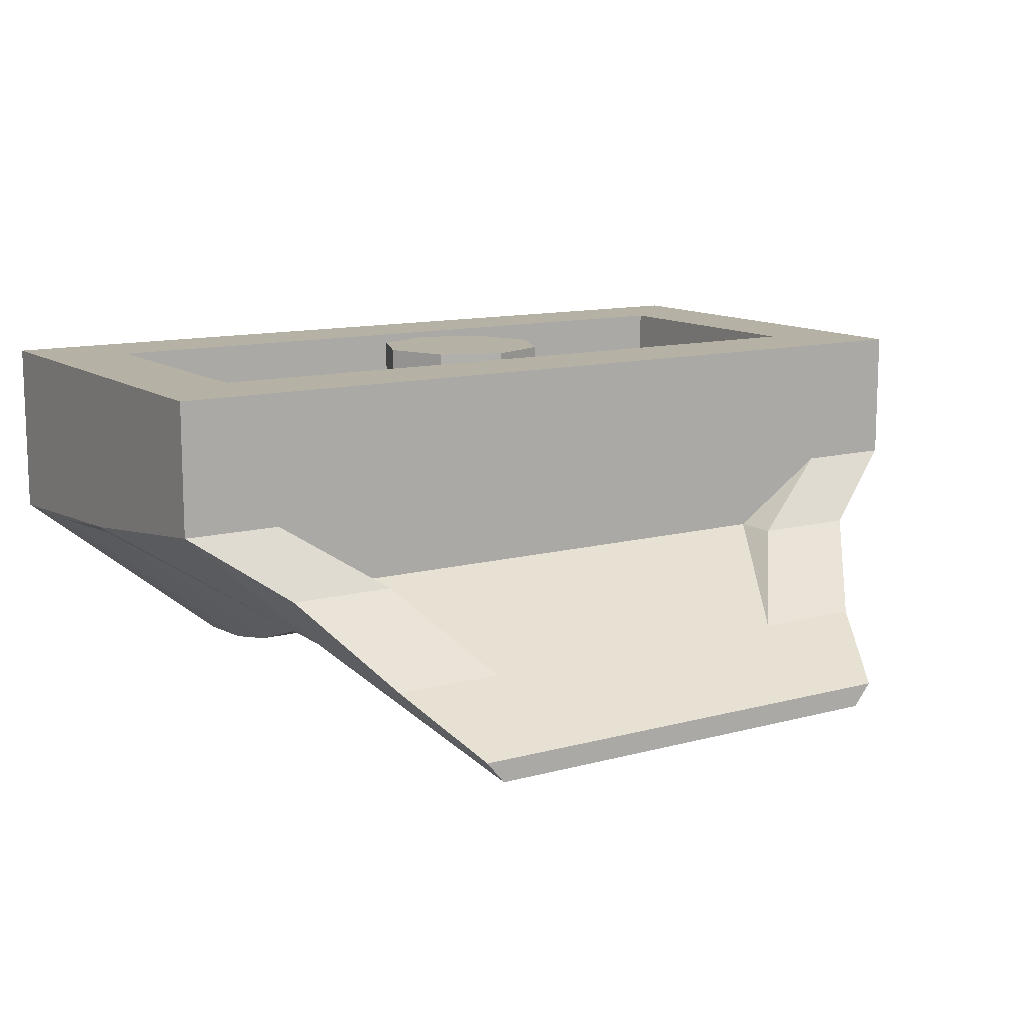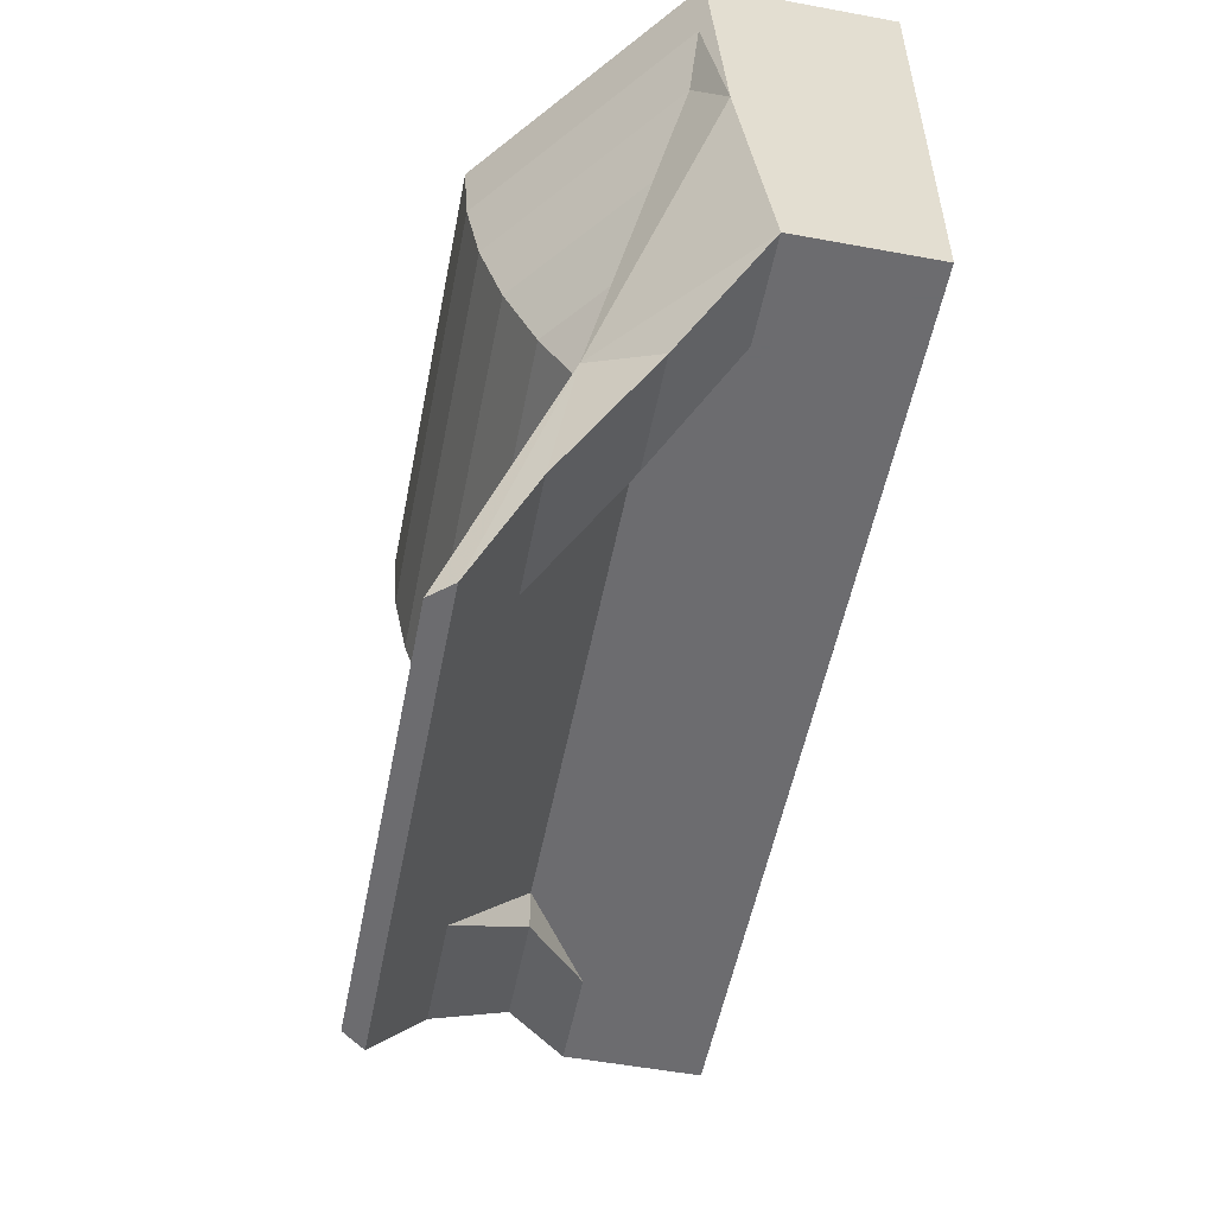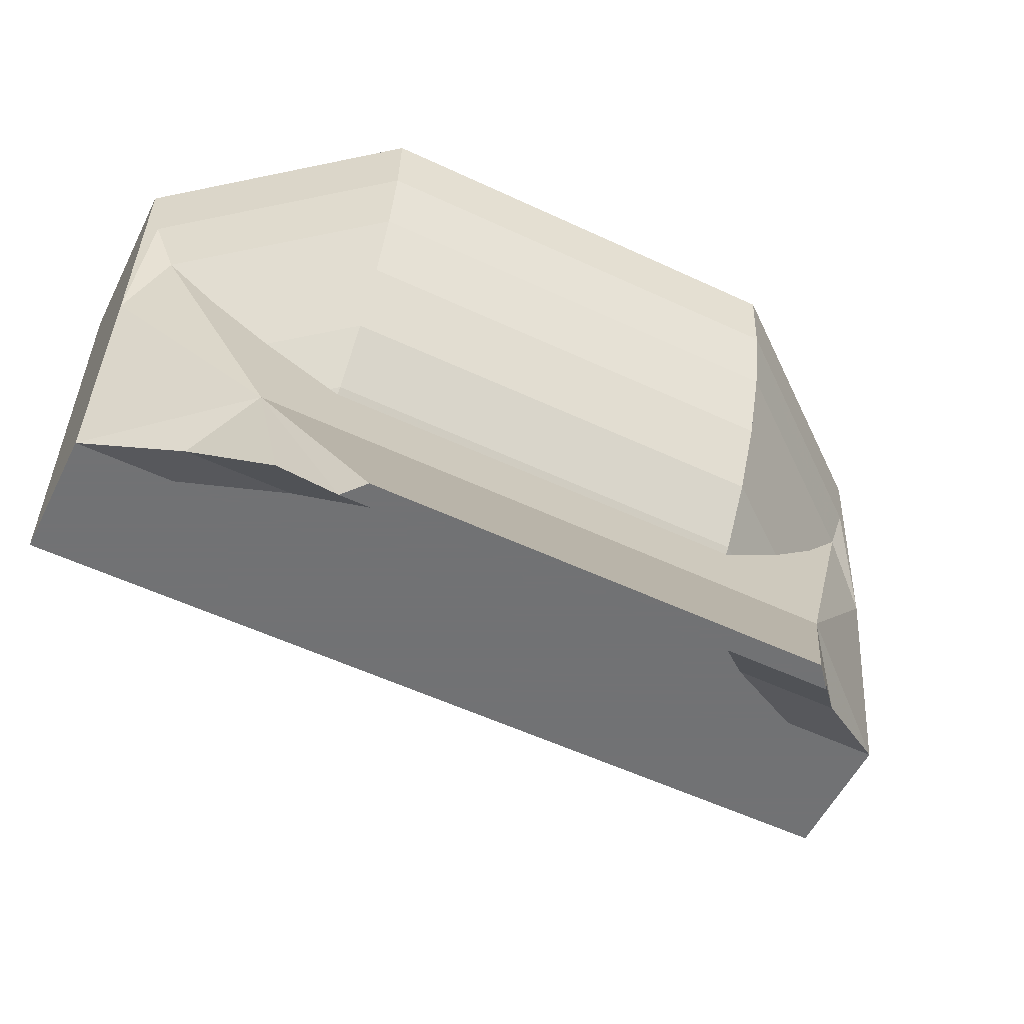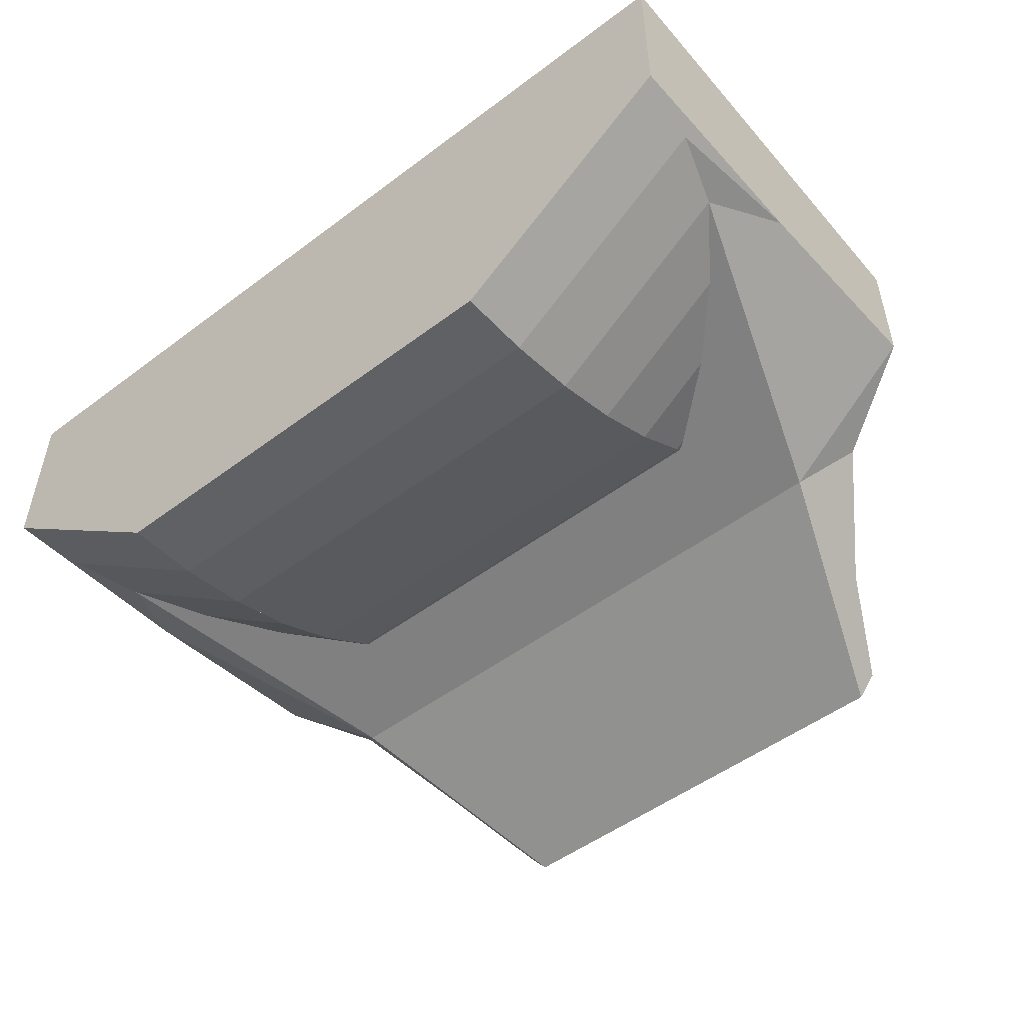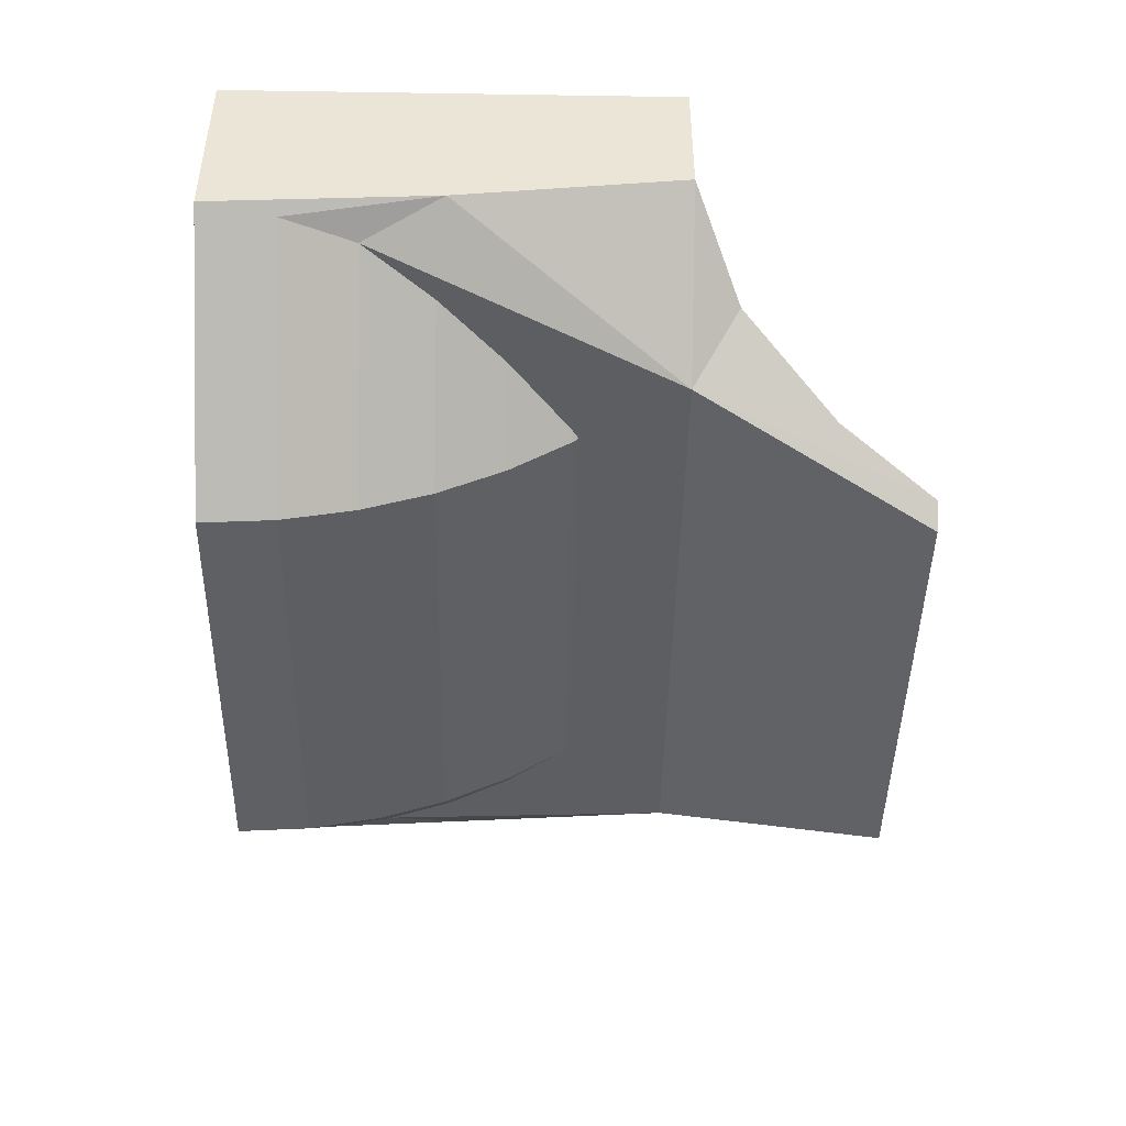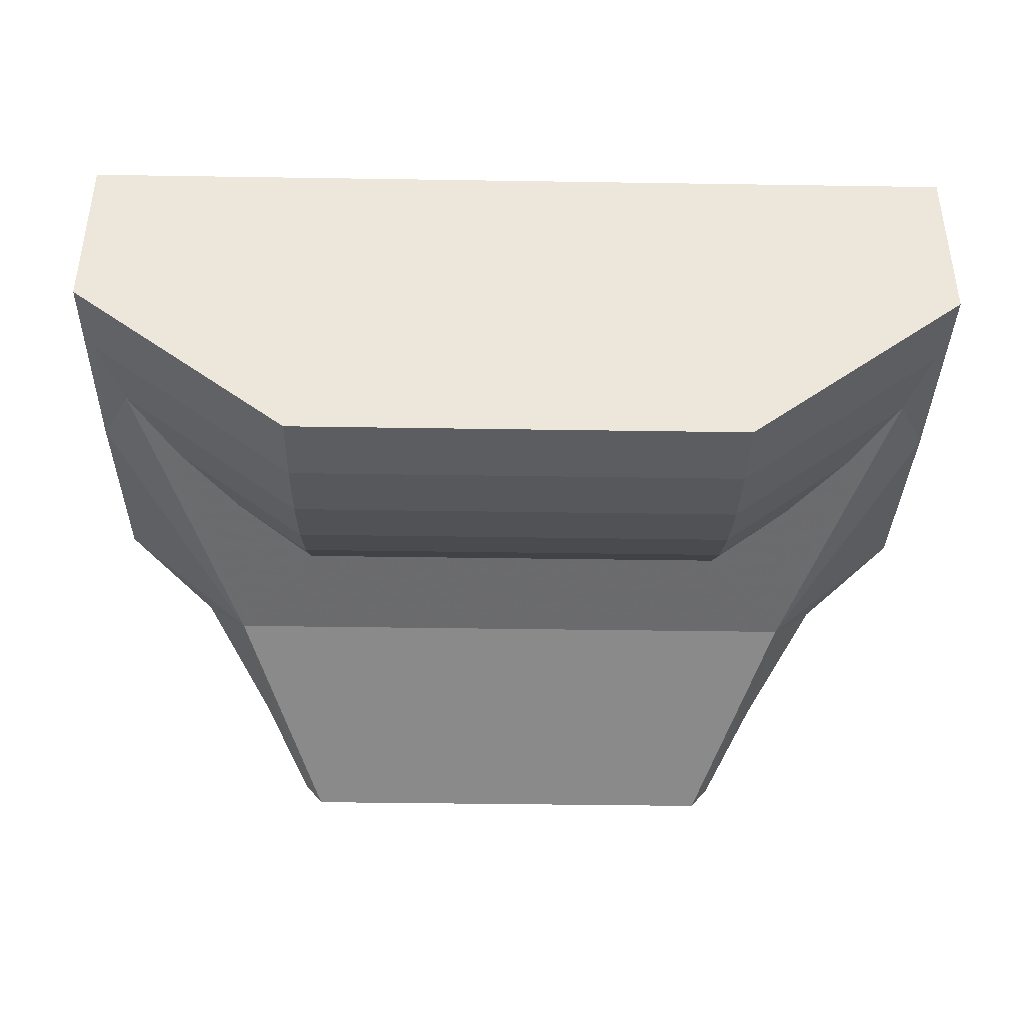
<metadata>
{"format":"obj","ext":"obj","renderer":"f3d","projection":"perspective","resolution":1024,"background":"white","views":[{"elev":12.0,"azim":147.4,"up":"+Y"},{"elev":-53.8,"azim":78.9,"up":"+Z"},{"elev":-55.6,"azim":-26.2,"up":"+Z"},{"elev":-50.9,"azim":39.3,"up":"+Y"},{"elev":-45.1,"azim":89.0,"up":"+Y"},{"elev":-40.0,"azim":-1.1,"up":"+Y"}]}
</metadata>
<code>
v 0.5 0.01075 0.3369
v 0.5 0 0.5
v -0.5 0 0.5
v -0.5 0.01075 0.3369
v 0.5 0.04263 0.1765
v 0.5 0.01075 0.3369
v -0.5 0.01075 0.3369
v -0.5 0.04263 0.1765
v 0.5 0.09513 0.02162
v 0.5 0.04263 0.1765
v -0.5 0.04263 0.1765
v -0.5 0.09513 0.02162
v 0.5 0.1675 -0.125
v 0.5 0.09513 0.02162
v -0.5 0.09513 0.02162
v -0.5 0.1675 -0.125
v 0 0.8 0
v 0.2 0.8 0
v 0.1414 0.8 0.1414
v 0 0.8 0
v 0.1414 0.8 0.1414
v 0 0.8 0.2
v 0 0.8 0
v 0 0.8 0.2
v -0.1414 0.8 0.1414
v 0 0.8 0
v -0.1414 0.8 0.1414
v -0.2 0.8 0
v 0 0.8 0
v -0.2 0.8 0
v -0.1414 0.8 -0.1414
v 0 0.8 0
v -0.1414 0.8 -0.1414
v 0 0.8 -0.2
v 0 0.8 0
v 0 0.8 -0.2
v 0.1414 0.8 -0.1414
v 0 0.8 0
v 0.1414 0.8 -0.1414
v 0.2 0.8 0
v 0.1414 0.8 0.1414
v 0.2 0.8 0
v 0.2 0.4 0
v 0.1414 0.4 0.1414
v 0 0.8 0.2
v 0.1414 0.8 0.1414
v 0.1414 0.4 0.1414
v 0 0.4 0.2
v -0.1414 0.8 0.1414
v 0 0.8 0.2
v 0 0.4 0.2
v -0.1414 0.4 0.1414
v -0.2 0.8 0
v -0.1414 0.8 0.1414
v -0.1414 0.4 0.1414
v -0.2 0.4 0
v -0.1414 0.8 -0.1414
v -0.2 0.8 0
v -0.2 0.4 0
v -0.1414 0.4 -0.1414
v 0 0.8 -0.2
v -0.1414 0.8 -0.1414
v -0.1414 0.4 -0.1414
v 0 0.4 -0.2
v 0.1414 0.8 -0.1414
v 0 0.8 -0.2
v 0 0.4 -0.2
v 0.1414 0.4 -0.1414
v 0.2 0.8 0
v 0.1414 0.8 -0.1414
v 0.1414 0.4 -0.1414
v 0.2 0.4 0
v -1 0.5 0.5
v -1 0.8 0.5
v 1 0.8 0.5
v 1 0.5 0.5
v -1 0.5 -0.5
v -1 0.8 -0.5
v -1 0.8 0.5
v -1 0.5 0.5
v 1 0.5 -0.5
v 1 0.8 -0.5
v -1 0.8 -0.5
v -1 0.5 -0.5
v 1 0.5 0.5
v 1 0.8 0.5
v 1 0.8 -0.5
v 1 0.5 -0.5
v -0.8 0.6 0.3
v -0.8 0.8 0.3
v 0.8 0.8 0.3
v 0.8 0.6 0.3
v -0.8 0.6 -0.3
v -0.8 0.8 -0.3
v -0.8 0.8 0.3
v -0.8 0.6 0.3
v 0.8 0.6 -0.3
v 0.8 0.8 -0.3
v -0.8 0.8 -0.3
v -0.8 0.6 -0.3
v 0.8 0.6 0.3
v 0.8 0.8 0.3
v 0.8 0.8 -0.3
v 0.8 0.6 -0.3
v 0.6 0.4 0.3
v 0.6 0.4 -0.3
v 0.8 0.6 -0.3
v 0.8 0.6 0.3
v -0.6 0.4 -0.3
v -0.6 0.4 0.3
v -0.8 0.6 0.3
v -0.8 0.6 -0.3
v 0.6 0.4 -0.3
v 0.6 0.4 0.3
v -0.6 0.4 0.3
v -0.6 0.4 -0.3
v 0.6 0.4 0.3
v -0.6 0.4 0.3
v -0.8 0.6 0.3
v 0.8 0.6 0.3
v -0.6 0.4 -0.3
v 0.6 0.4 -0.3
v 0.8 0.6 -0.3
v -0.8 0.6 -0.3
v -1 0.8 0.5
v 1 0.8 0.5
v 0.8 0.8 0.3
v -0.8 0.8 0.3
v 1 0.8 -0.5
v -1 0.8 -0.5
v -0.8 0.8 -0.3
v 0.8 0.8 -0.3
v 1 0.8 0.5
v 1 0.8 -0.5
v 0.8 0.8 -0.3
v 0.8 0.8 0.3
v -1 0.8 -0.5
v -1 0.8 0.5
v -0.8 0.8 0.3
v -0.8 0.8 -0.3
v -1 0.5 0.5
v 1 0.5 0.5
v 1 0.4 0.5
v -1 0.4 0.5
v -1 0.4 0.5
v -0.5 0 0.5
v 0.5 0 0.5
v 1 0.4 0.5
v -0.775 0.5 -0.5
v 0.775 0.5 -0.5
v 0.55 0.35 -0.5
v -0.55 0.35 -0.5
v -0.55 0.35 -0.5
v 0.55 0.35 -0.5
v 0.39 0.17 -0.8
v -0.39 0.17 -0.8
v 0.39 0.17 -0.8
v 0.5416 0.05 -1
v -0.5416 0.05 -1
v -0.39 0.17 -0.8
v -0.39 0.17 -0.8
v -0.5416 0.05 -1
v -0.6417 0.17 -0.8
v 0.6417 0.17 -0.8
v 0.5416 0.05 -1
v 0.39 0.17 -0.8
v -0.5417 0.05 -1
v 0.5417 0.05 -1
v 0.5 0 -1
v -0.5 0 -1
v -0.775 0.5 -0.5
v -0.55 0.35 -0.6
v -0.7916 0.35 -0.6
v -1 0.5 -0.5
v 0.7916 0.35 -0.6
v 0.55 0.35 -0.6
v 0.775 0.5 -0.5
v 1 0.5 -0.5
v -0.7916 0.35 -0.6
v -0.55 0.35 -0.6
v -0.39 0.17 -0.8
v -0.6417 0.17 -0.8
v 0.39 0.17 -0.8
v 0.55 0.35 -0.6
v 0.7916 0.35 -0.6
v 0.6417 0.17 -0.8
v -0.55 0.35 -0.5
v -0.55 0.35 -0.6
v -0.775 0.5 -0.5
v 0.55 0.35 -0.6
v 0.55 0.35 -0.5
v 0.775 0.5 -0.5
v -0.55 0.35 -0.6
v -0.55 0.35 -0.5
v -0.39 0.17 -0.8
v 0.55 0.35 -0.5
v 0.55 0.35 -0.6
v 0.39 0.17 -0.8
v 0.5 0 -1
v 0.685 0.2165 -0.5
v -0.685 0.2165 -0.5
v -0.5 0 -1
v -0.5 0.2705 -0.2749
v -0.685 0.2165 -0.5
v 0.685 0.2165 -0.5
v 0.5 0.2705 -0.2749
v 0.9201 0.3786 0.1765
v 0.8081 0.3416 0.02165
v 0.685 0.2165 -0.5
v -0.685 0.2165 -0.5
v -0.8081 0.3416 0.02165
v -0.9201 0.3786 0.1765
v 0.685 0.2165 -0.5
v 0.8081 0.3416 0.02165
v 0.6736 0.3064 -0.125
v -0.6736 0.3064 -0.125
v -0.8081 0.3416 0.02165
v -0.685 0.2165 -0.5
v 0.6736 0.3064 -0.125
v 0.5194 0.2738 -0.261
v 0.685 0.2165 -0.5
v -0.685 0.2165 -0.5
v -0.5194 0.2738 -0.261
v -0.6736 0.3064 -0.125
v 0.685 0.2165 -0.5
v 0.5194 0.2738 -0.261
v 0.5 0.2705 -0.2749
v -0.5 0.2705 -0.2749
v -0.5194 0.2738 -0.261
v -0.685 0.2165 -0.5
v 1 0.5 -0.5
v 1 0.5 0.5
v 1 0.433 0
v -1 0.433 0
v -1 0.5 0.5
v -1 0.5 -0.5
v 1 0.433 0
v 1 0.5 0.5
v 1 0.4 0.5
v -1 0.4 0.5
v -1 0.5 0.5
v -1 0.433 0
v 0.9201 0.3786 0.1765
v 1 0.433 0
v 0.9731 0.3892 0.3369
v -0.9731 0.3892 0.3369
v -1 0.433 0
v -0.9201 0.3786 0.1765
v 0.9731 0.3892 0.3369
v 1 0.433 0
v 1 0.4 0.5
v -1 0.4 0.5
v -1 0.433 0
v -0.9731 0.3892 0.3369
v 1 0.5 -0.5
v 1 0.433 0
v 0.685 0.2165 -0.5
v 0.685 0.2165 -0.5
v 1 0.433 0
v 0.9201 0.3786 0.1765
v -0.9201 0.3786 0.1765
v -1 0.433 0
v -0.685 0.2165 -0.5
v -0.685 0.2165 -0.5
v -1 0.433 0
v -1 0.5 -0.5
v 0.7916 0.35 -0.6
v 1 0.5 -0.5
v 0.685 0.2165 -0.5
v -0.685 0.2165 -0.5
v -1 0.5 -0.5
v -0.7916 0.35 -0.6
v 0.6417 0.17 -0.8
v 0.7916 0.35 -0.6
v 0.685 0.2165 -0.5
v -0.685 0.2165 -0.5
v -0.7916 0.35 -0.6
v -0.6417 0.17 -0.8
v 0.5416 0.05 -1
v 0.6417 0.17 -0.8
v 0.685 0.2165 -0.5
v -0.685 0.2165 -0.5
v -0.6417 0.17 -0.8
v -0.5416 0.05 -1
v 0.5 0 -1
v 0.5416 0.05 -1
v 0.685 0.2165 -0.5
v -0.685 0.2165 -0.5
v -0.5416 0.05 -1
v -0.5 0 -1
v -0.5 0.1675 -0.125
v -0.5 0.2582 -0.261
v 0.5 0.2582 -0.261
v 0.5 0.1675 -0.125
v -0.5 0.2582 -0.261
v -0.5 0.2705 -0.2749
v 0.5 0.2705 -0.2749
v 0.5 0.2582 -0.261
v 0.5 0 0.5
v 0.5 0.01075 0.3369
v 0.9731 0.3892 0.3369
v 1 0.4 0.5
v 0.5 0.01075 0.3369
v 0.5 0.0426 0.1765
v 0.9201 0.3786 0.1765
v 0.9731 0.3892 0.3369
v 0.5 0.0426 0.1765
v 0.5 0.0951 0.02165
v 0.8081 0.3416 0.02165
v 0.9201 0.3786 0.1765
v 0.5 0.0951 0.02165
v 0.5 0.1675 -0.125
v 0.6736 0.3064 -0.125
v 0.8081 0.3416 0.02165
v 0.5 0.1675 -0.125
v 0.5 0.2582 -0.261
v 0.5194 0.2738 -0.261
v 0.6736 0.3064 -0.125
v 0.5 0.2582 -0.261
v 0.5 0.2705 -0.2749
v 0.5194 0.2738 -0.261
v -1 0.4 0.5
v -0.9731 0.3892 0.3369
v -0.5 0.01075 0.3369
v -0.5 0 0.5
v -0.9731 0.3892 0.3369
v -0.9201 0.3786 0.1765
v -0.5 0.0426 0.1765
v -0.5 0.01075 0.3369
v -0.9201 0.3786 0.1765
v -0.8081 0.3416 0.02165
v -0.5 0.0951 0.02165
v -0.5 0.0426 0.1765
v -0.8081 0.3416 0.02165
v -0.6736 0.3064 -0.125
v -0.5 0.1675 -0.125
v -0.5 0.0951 0.02165
v -0.6736 0.3064 -0.125
v -0.5194 0.2738 -0.261
v -0.5 0.2582 -0.261
v -0.5 0.1675 -0.125
v -0.5194 0.2738 -0.261
v -0.5 0.2705 -0.2749
v -0.5 0.2582 -0.261
g mesh3773670
f 1 2 3
f 3 4 1
f 5 6 7
f 7 8 5
f 9 10 11
f 11 12 9
f 13 14 15
f 15 16 13
g mesh3773675
f 17 19 18
f 20 22 21
f 23 25 24
f 26 28 27
f 29 31 30
f 32 34 33
f 35 37 36
f 38 40 39
g mesh3773677
f 41 43 42
f 43 41 44
f 45 47 46
f 47 45 48
f 49 51 50
f 51 49 52
f 53 55 54
f 55 53 56
f 57 59 58
f 59 57 60
f 61 63 62
f 63 61 64
f 65 67 66
f 67 65 68
f 69 71 70
f 71 69 72
g mesh3773680
f 73 75 74
f 75 73 76
f 77 79 78
f 79 77 80
f 81 83 82
f 83 81 84
f 85 87 86
f 87 85 88
g mesh3773682
f 89 90 91
f 91 92 89
f 93 94 95
f 95 96 93
f 97 98 99
f 99 100 97
f 101 102 103
f 103 104 101
g mesh3773684
f 105 107 106
f 107 105 108
g mesh3773686
f 109 111 110
f 111 109 112
g mesh3773688
f 113 115 114
f 115 113 116
f 117 118 119
f 119 120 117
f 121 122 123
f 123 124 121
f 125 126 127
f 127 128 125
f 129 130 131
f 131 132 129
f 133 134 135
f 135 136 133
f 137 138 139
f 139 140 137
g mesh3773690
f 141 143 142
f 143 141 144
f 145 146 147
f 147 148 145
f 149 150 151
f 151 152 149
f 153 154 155
f 155 156 153
f 157 158 159
f 159 160 157
f 161 162 163
f 164 165 166
f 167 168 169
f 169 170 167
f 171 172 173
f 173 174 171
f 175 176 177
f 177 178 175
f 179 180 181
f 181 182 179
f 183 184 185
f 185 186 183
f 187 188 189
f 190 191 192
f 193 194 195
f 196 197 198
f 199 200 201
f 201 202 199
f 203 204 205
f 205 206 203
f 207 208 209
f 210 211 212
f 213 214 215
f 216 217 218
f 219 220 221
f 222 223 224
f 225 226 227
f 228 229 230
f 231 232 233
f 234 235 236
f 237 238 239
f 240 241 242
f 243 244 245
f 246 247 248
f 249 250 251
f 252 253 254
f 255 256 257
f 258 259 260
f 261 262 263
f 264 265 266
f 267 268 269
f 270 271 272
f 273 274 275
f 276 277 278
f 279 280 281
f 282 283 284
f 285 286 287
f 288 289 290
f 291 292 293
f 293 294 291
f 295 296 297
f 297 298 295
f 299 300 301
f 301 302 299
f 303 304 305
f 305 306 303
f 307 308 309
f 309 310 307
f 311 312 313
f 313 314 311
f 315 316 317
f 317 318 315
f 319 320 321
f 322 323 324
f 324 325 322
f 326 327 328
f 328 329 326
f 330 331 332
f 332 333 330
f 334 335 336
f 336 337 334
f 338 339 340
f 340 341 338
f 342 343 344

</code>
